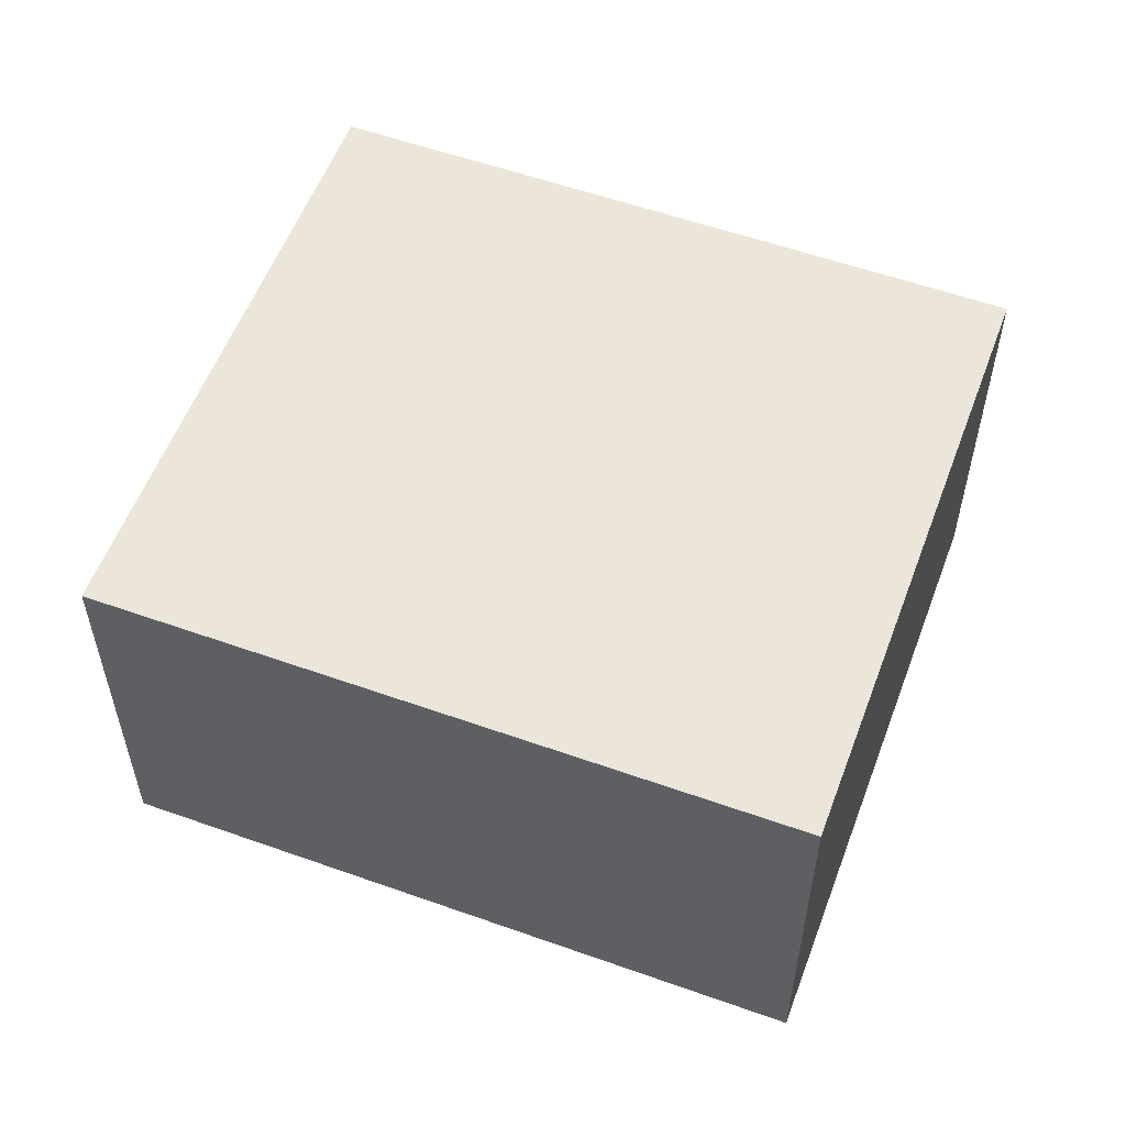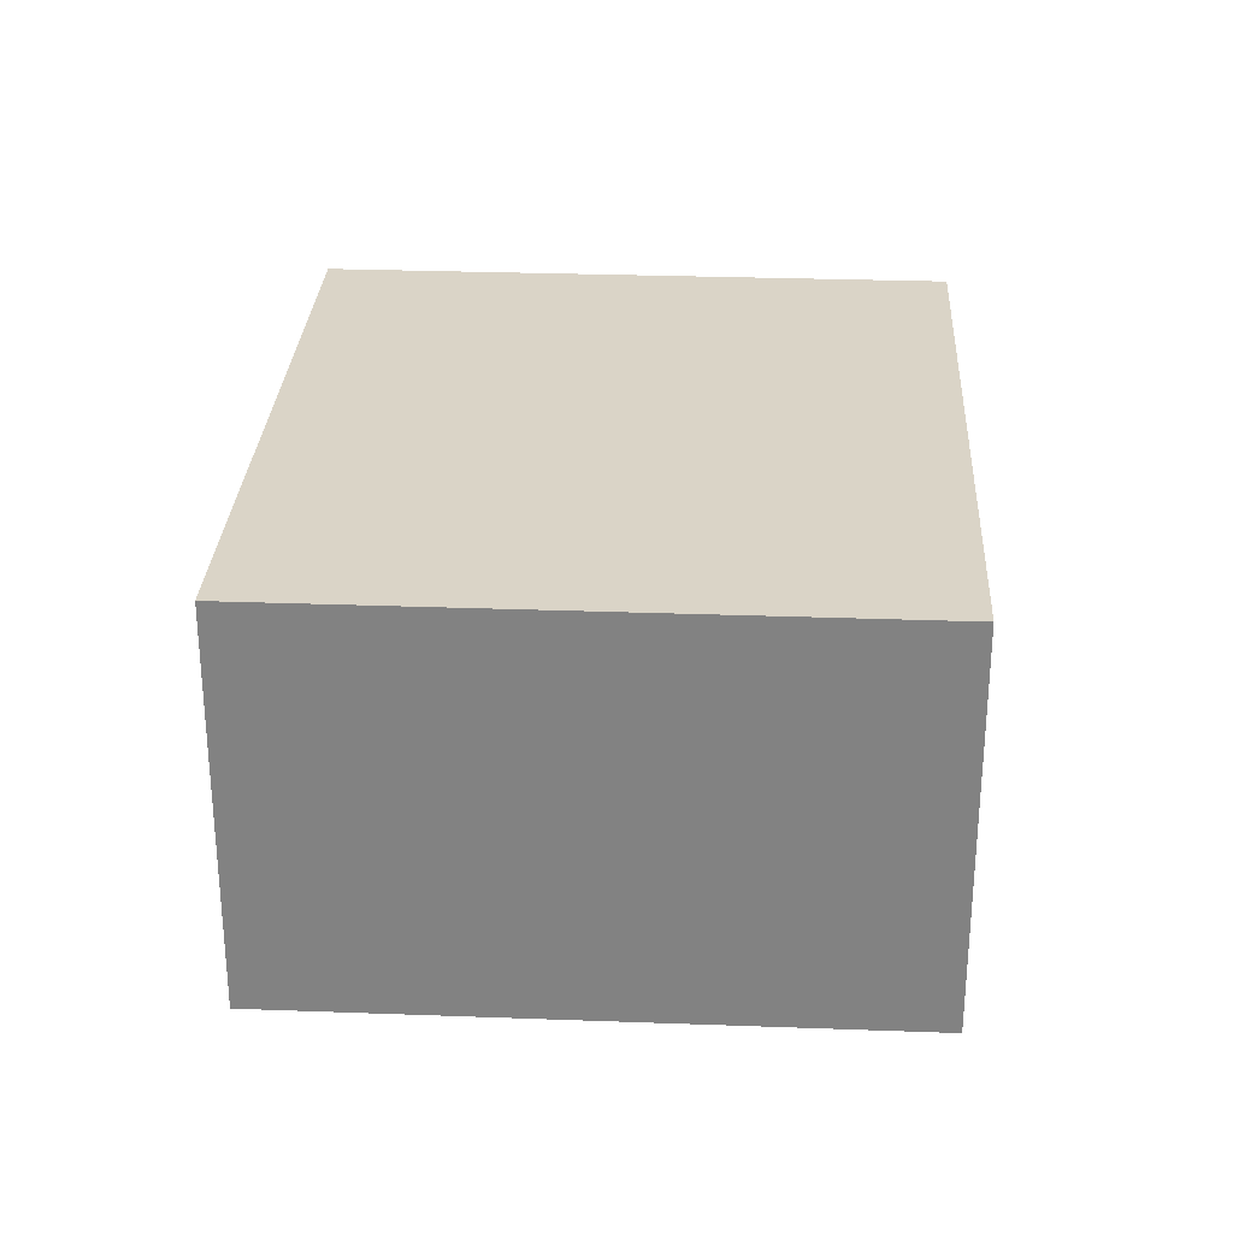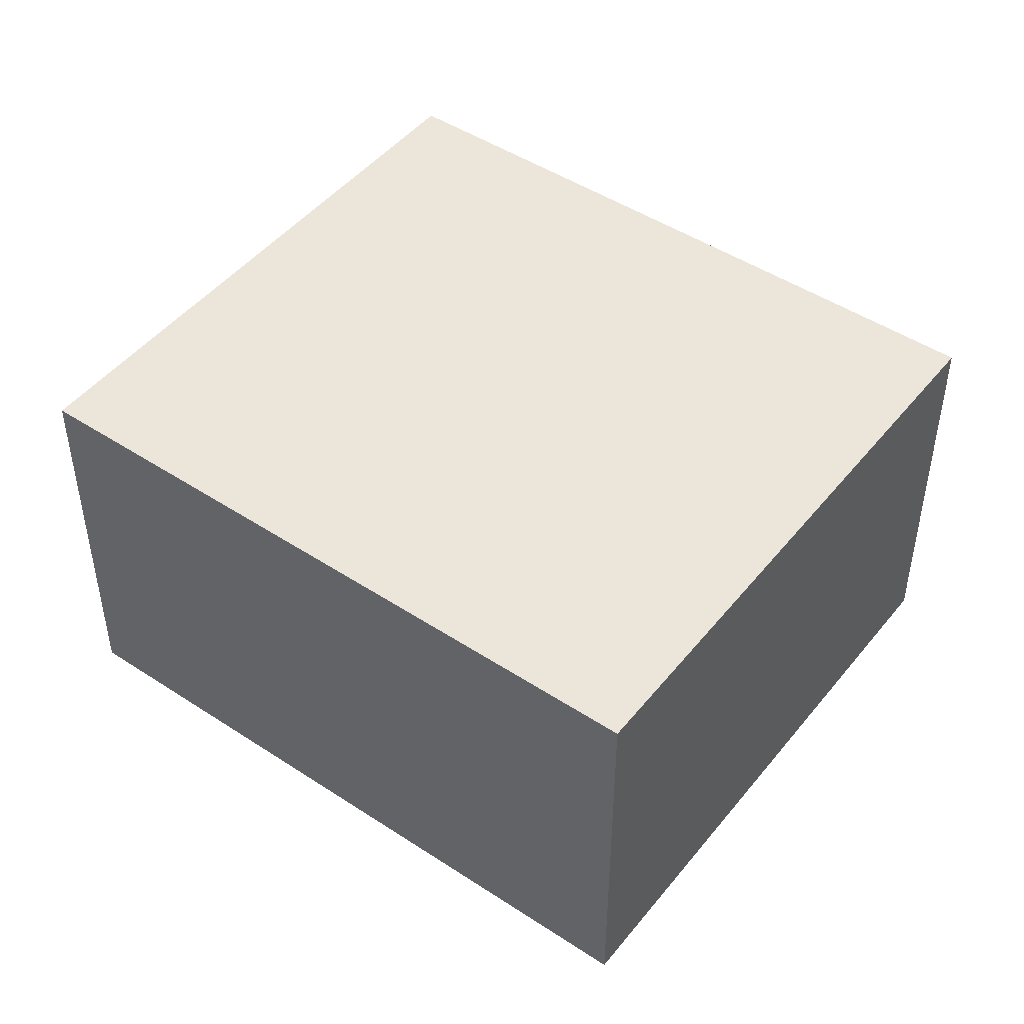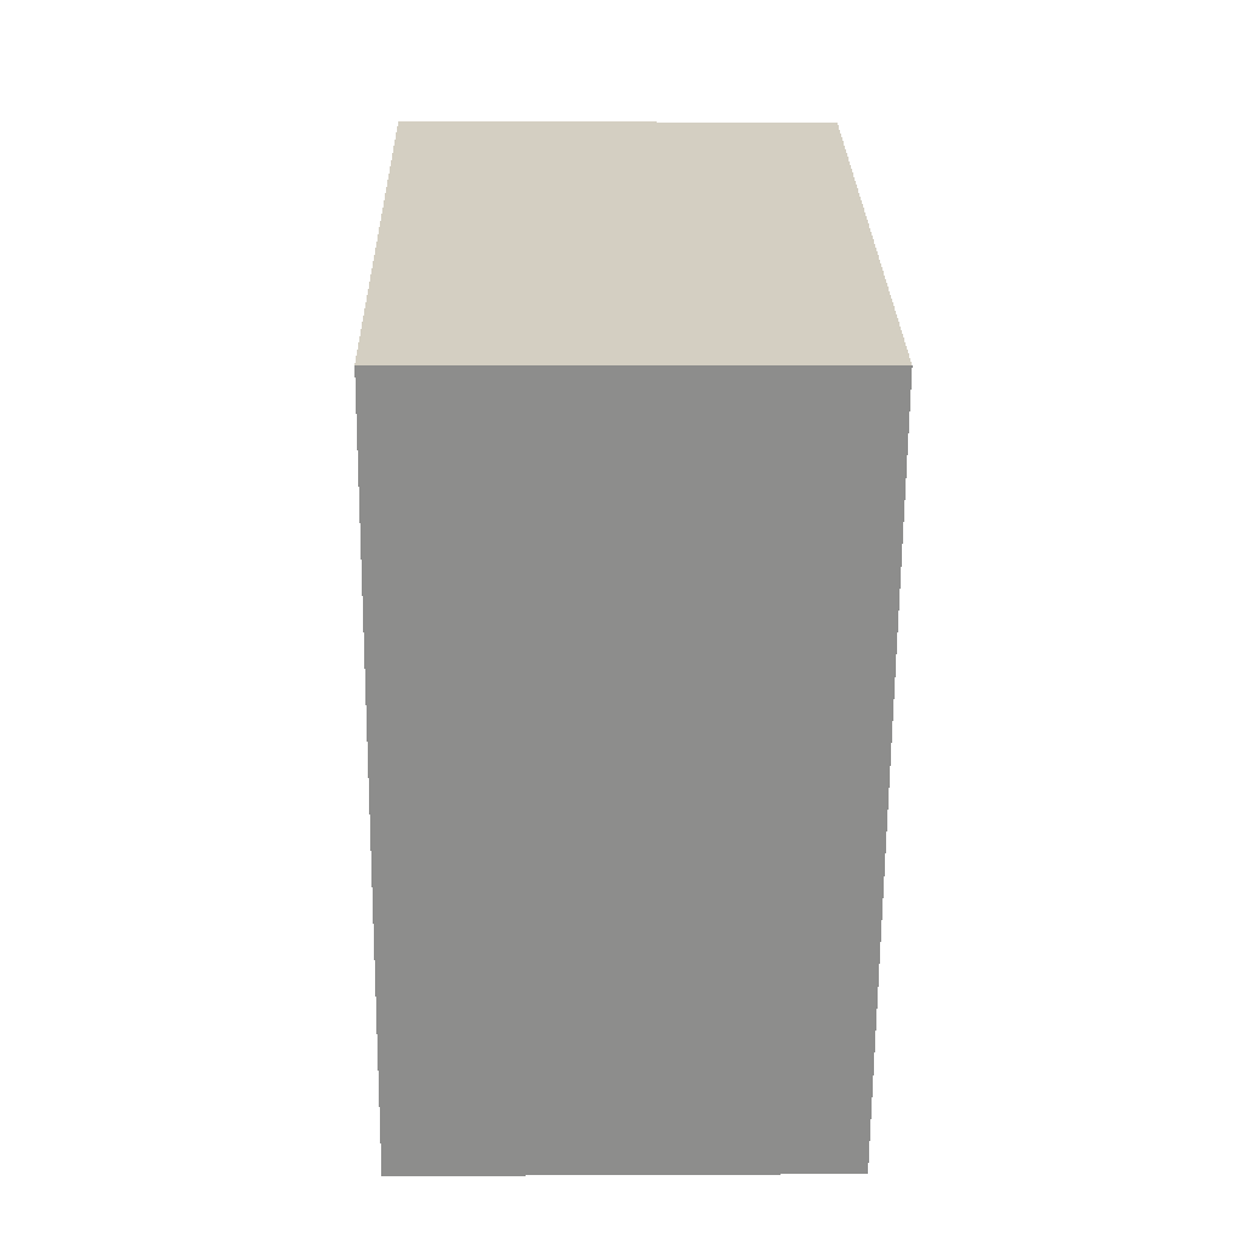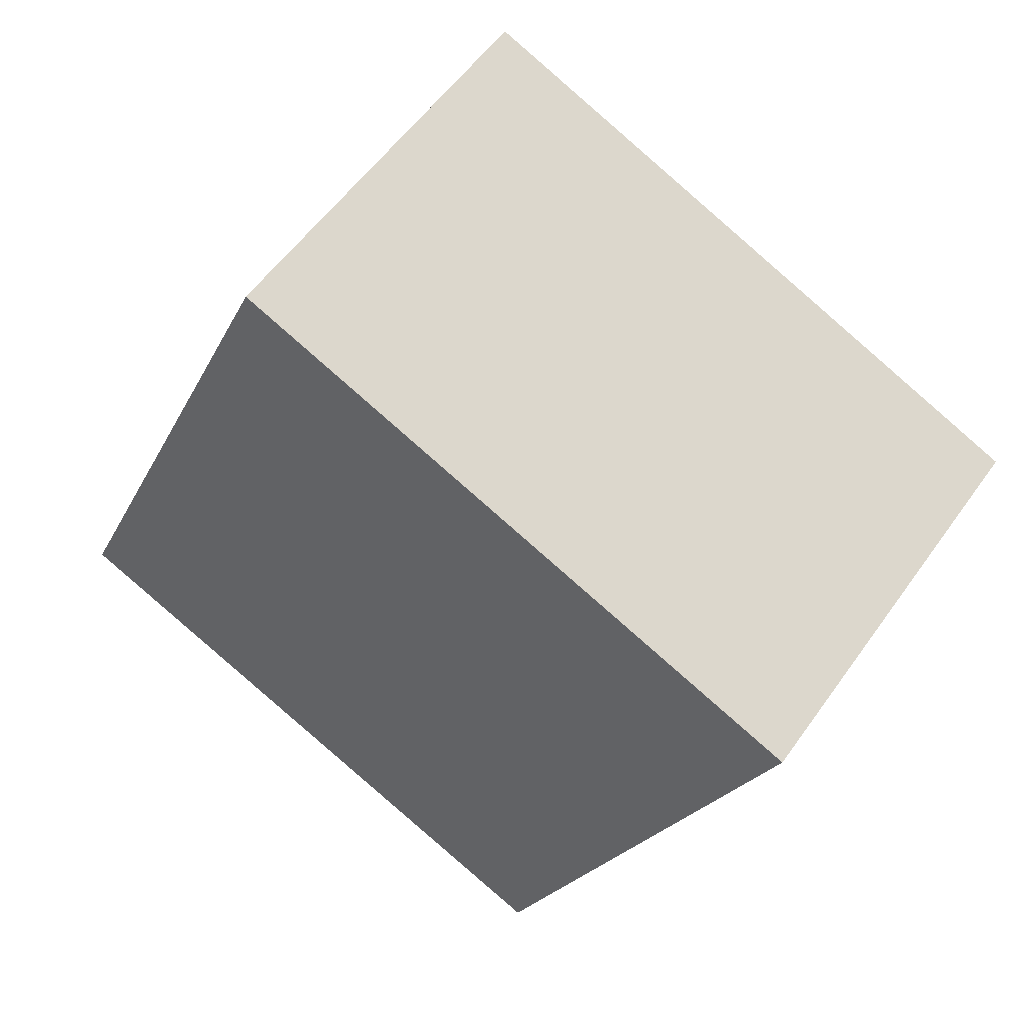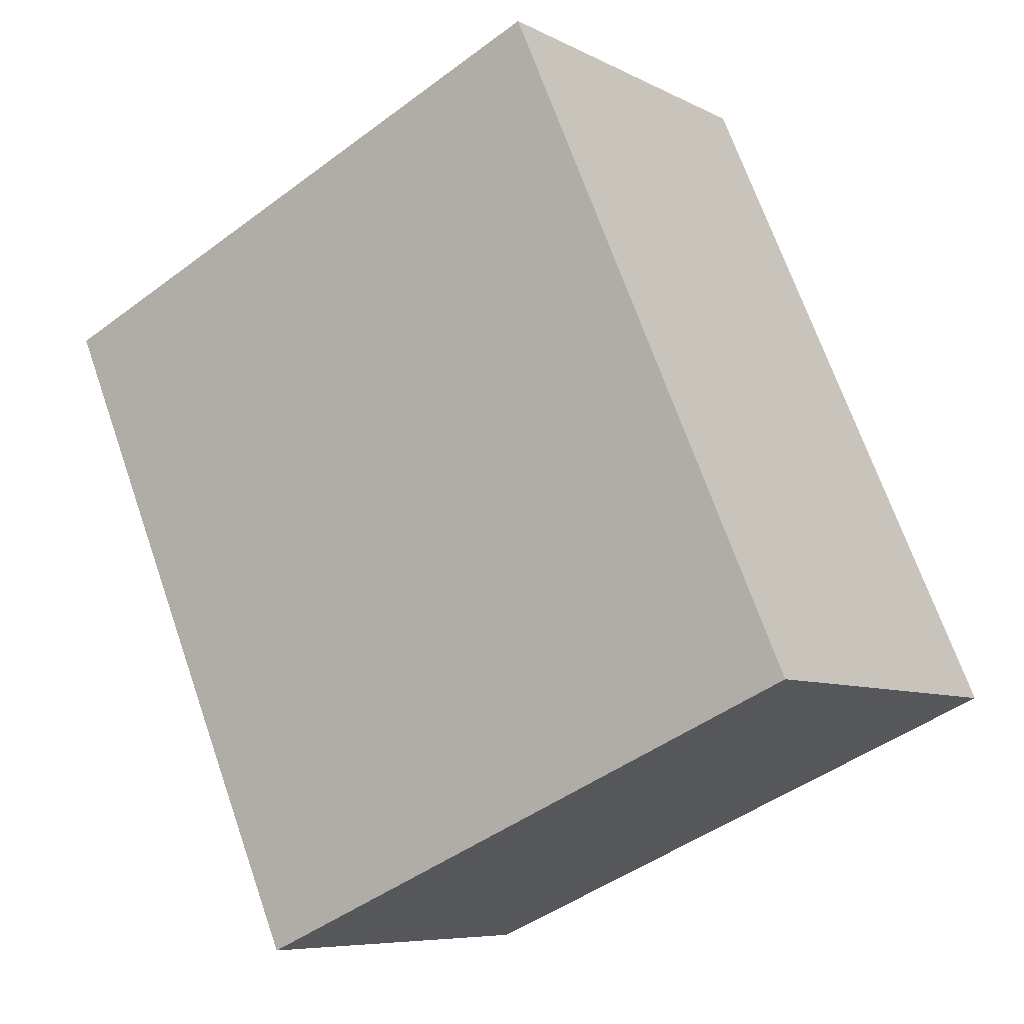
<metadata>
{"format":"obj","ext":"obj","renderer":"f3d","projection":"perspective","resolution":1024,"background":"white","views":[{"elev":56.2,"azim":-93.1,"up":"+Y"},{"elev":28.9,"azim":159.6,"up":"+Y"},{"elev":47.2,"azim":103.1,"up":"+Y"},{"elev":2.1,"azim":-91.2,"up":"+Z"},{"elev":55.3,"azim":-145.4,"up":"+Z"},{"elev":-7.3,"azim":34.8,"up":"+Z"}]}
</metadata>
<code>
v  2.823 1.962 1.23
v  1.389 1.962 -3.187
v  0 1.962 1.201e-16
v  4.212 1.962 -1.957
v  1.389 1.951e-16 -3.187
v  0 0 0
v  2.823 -7.532e-17 1.23
v  4.212 1.198e-16 -1.957
g defaultobject
f 1 2 3
f 2 1 4
f 5 3 2
f 3 5 6
f 6 1 3
f 1 6 7
f 7 4 1
f 4 7 8
f 8 2 4
f 2 8 5
f 5 7 6
f 7 5 8

</code>
